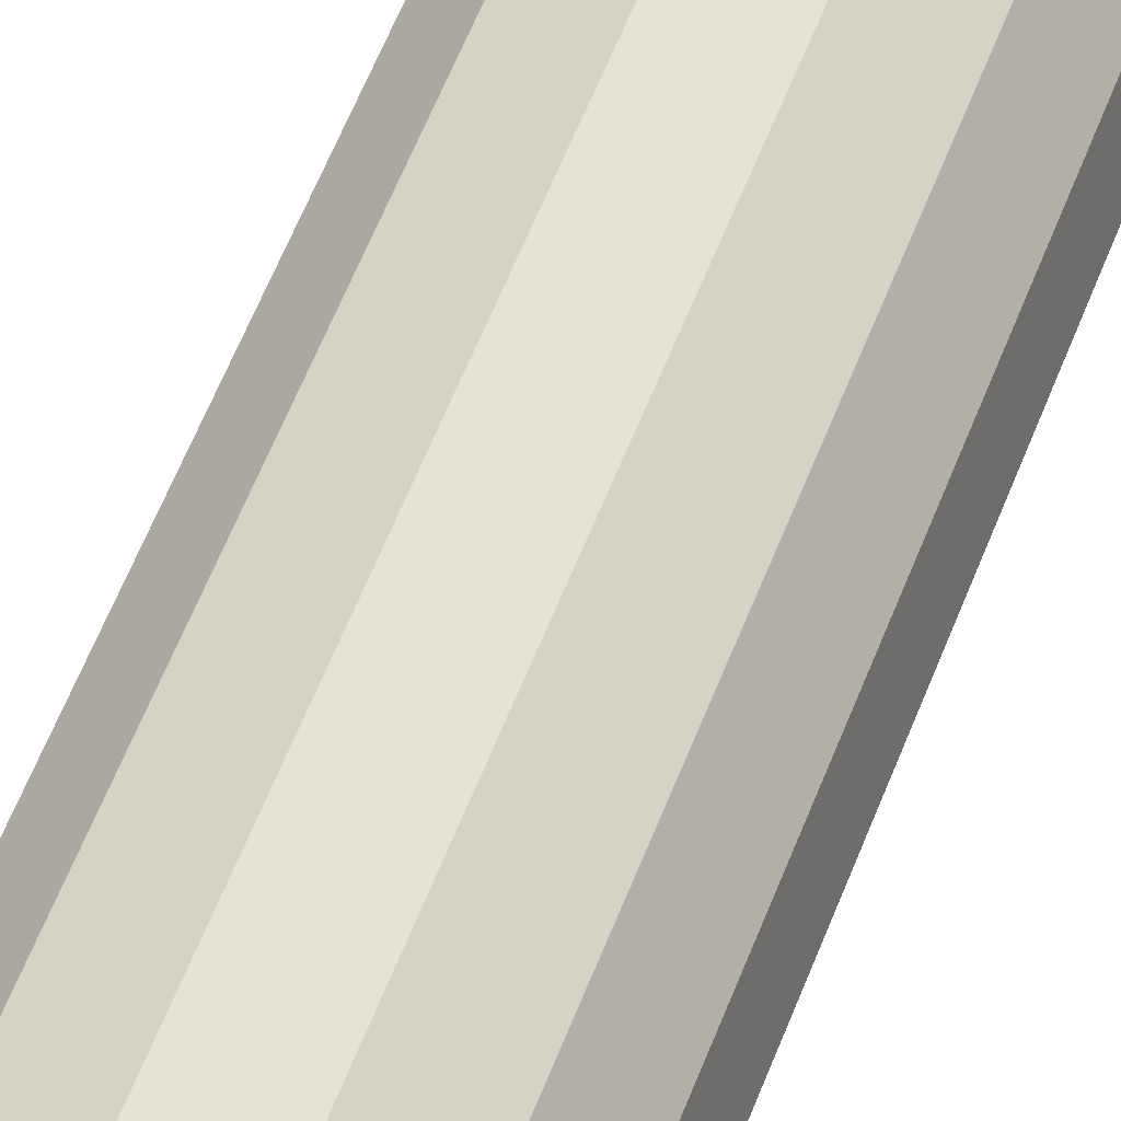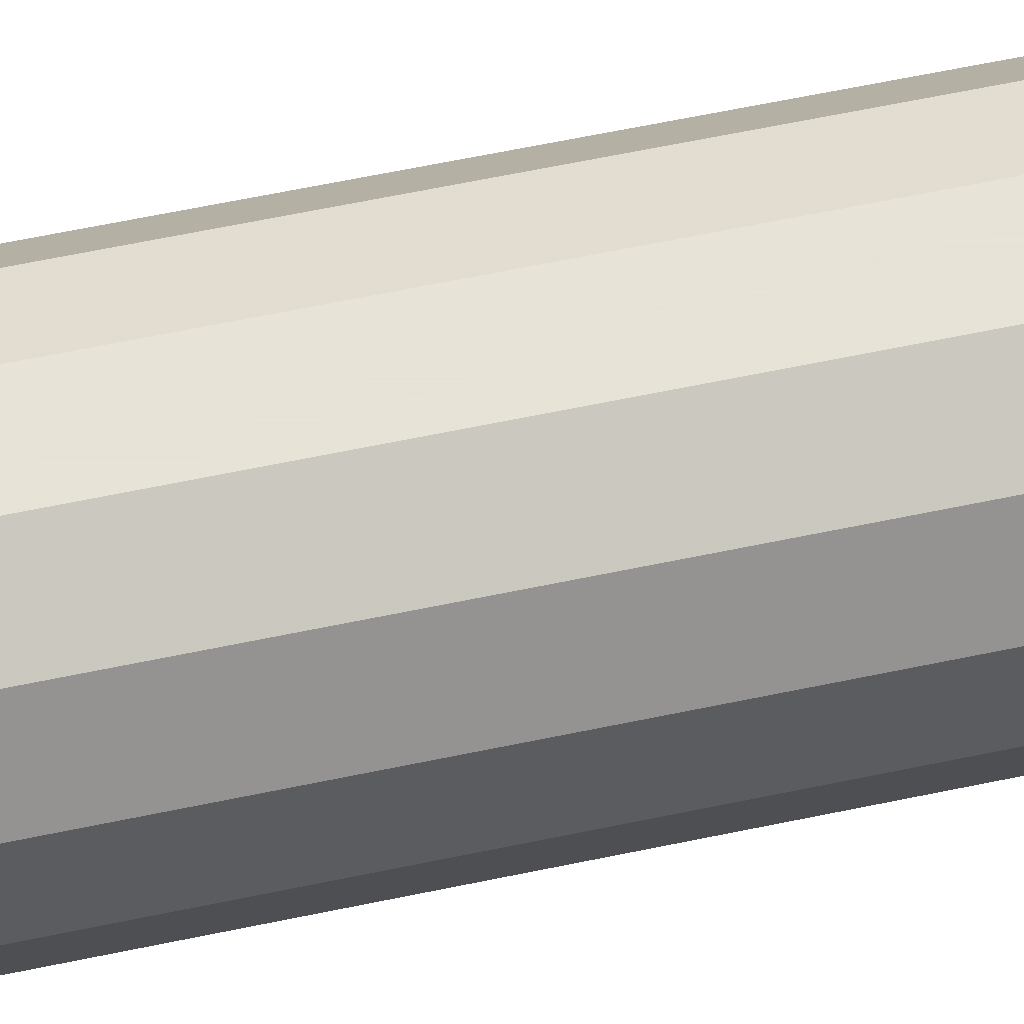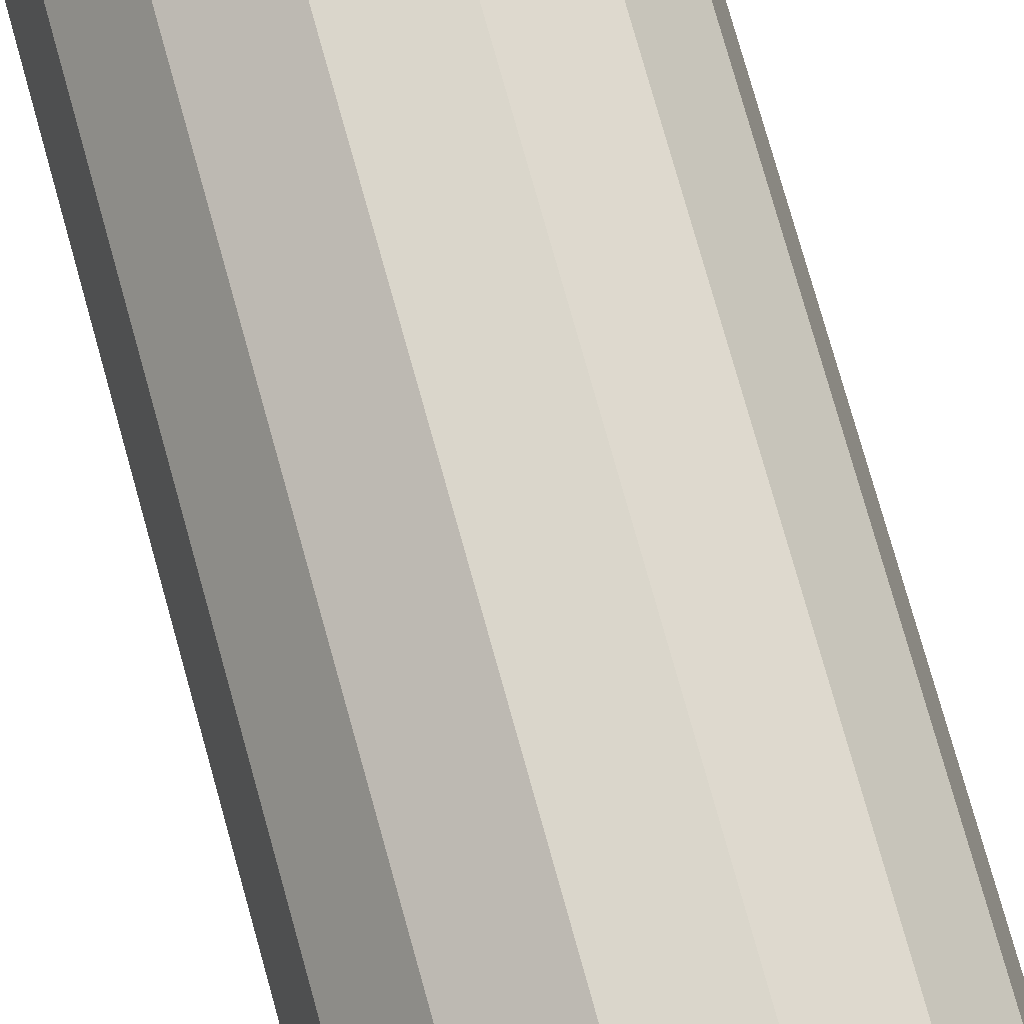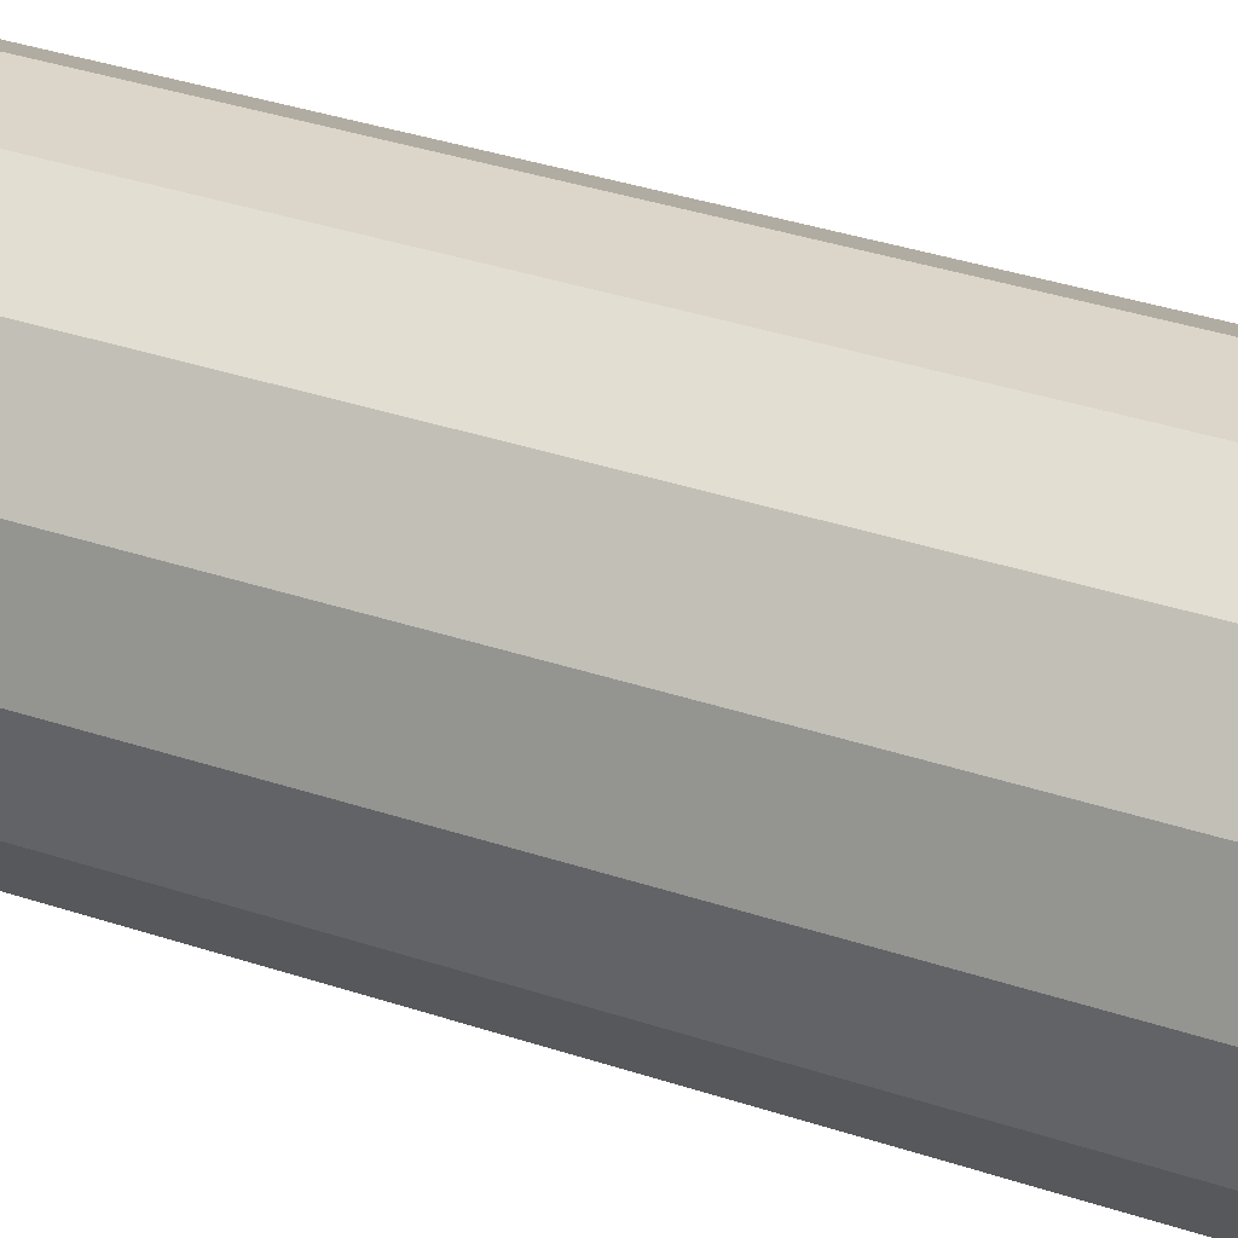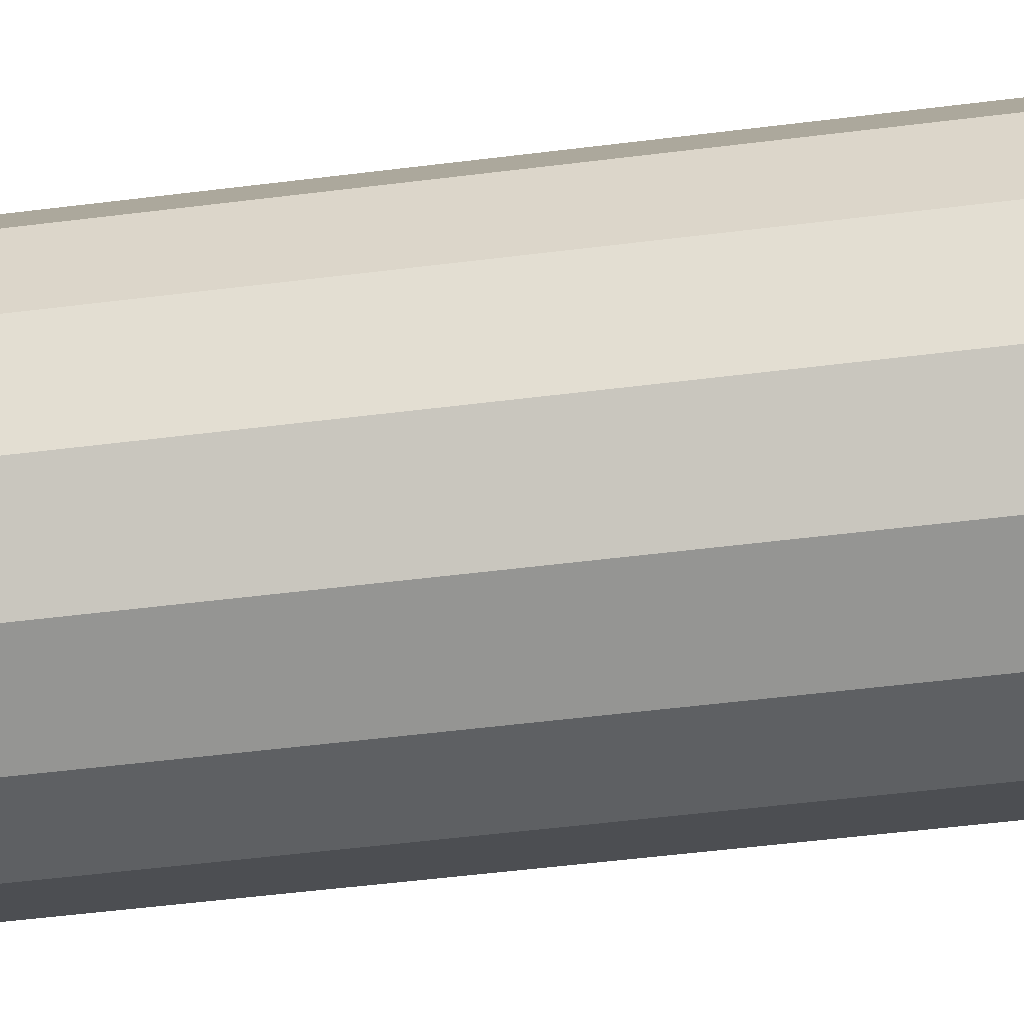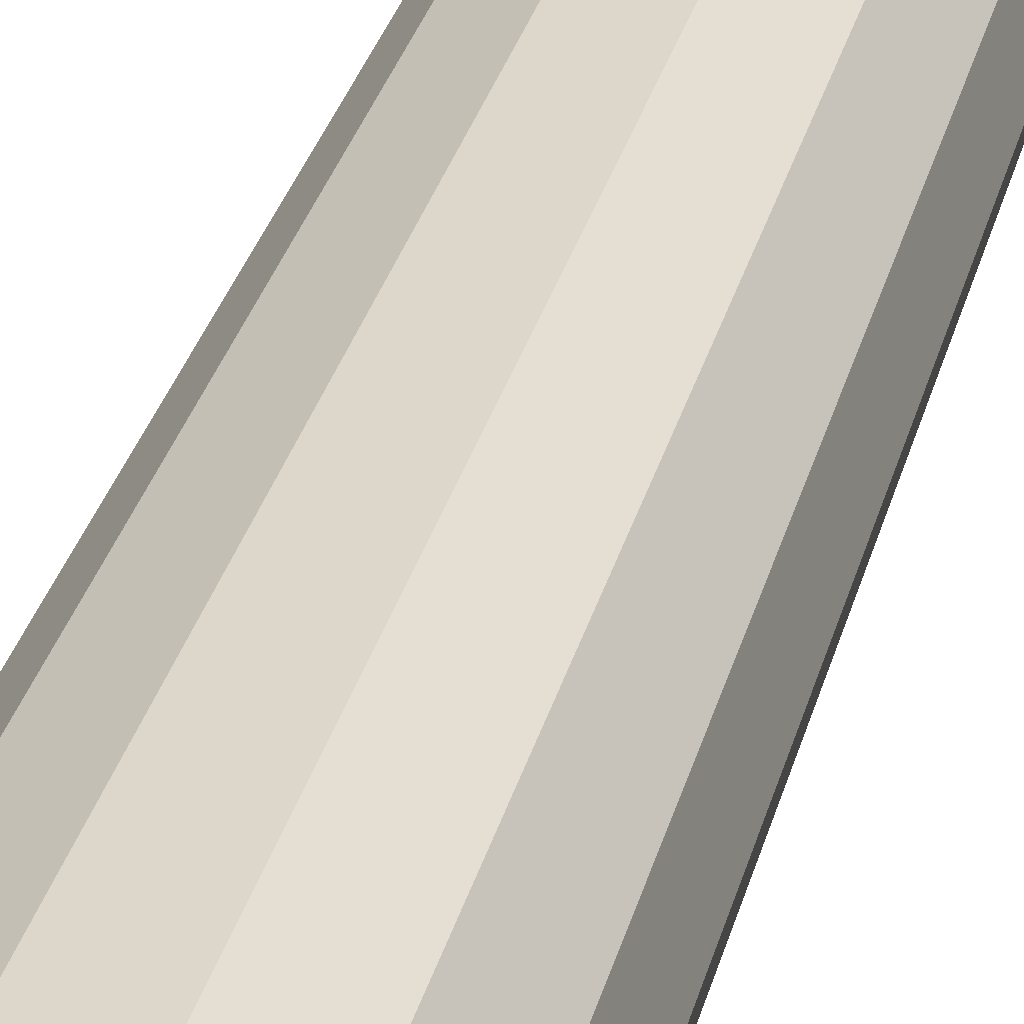
<metadata>
{"format":"obj","ext":"obj","renderer":"f3d","projection":"perspective","resolution":1024,"background":"white","views":[{"elev":62.9,"azim":-158.2,"up":"+Z"},{"elev":62.8,"azim":-102.0,"up":"+Z"},{"elev":73.9,"azim":164.6,"up":"+Z"},{"elev":30.1,"azim":-62.8,"up":"+Z"},{"elev":-42.5,"azim":-81.0,"up":"+Z"},{"elev":30.8,"azim":-166.2,"up":"+Z"}]}
</metadata>
<code>
o Cylinder
v -11.13 -8e-06 48.75
v -11.13 400 48.75
v -31.17 400 39.09
v -31.17 -6e-06 39.09
v 45.05 4e-06 -21.69
v 45.05 400 -21.69
v 50 400 6.5e-05
v 50 0 0
v -45.05 4e-06 -21.69
v -45.05 400 -21.69
v -31.17 400 -39.09
v -31.17 6e-06 -39.09
v 45.05 -4e-06 21.69
v 45.05 400 21.69
v 31.17 400 39.09
v 31.17 -6e-06 39.09
v 31.17 6e-06 -39.09
v 31.17 400 -39.09
v -50 0 0
v -50 400 6.5e-05
v 11.13 -8e-06 48.75
v 11.13 400 48.75
v 11.13 8e-06 -48.75
v 11.13 400 -48.75
v -45.05 -4e-06 21.69
v -45.05 400 21.69
v -11.13 8e-06 -48.75
v -11.13 400 -48.75
f 1 2 3
f 1 3 4
f 5 6 7
f 5 7 8
f 9 10 11
f 9 11 12
f 13 14 15
f 13 15 16
f 17 18 6
f 17 6 5
f 19 20 10
f 19 10 9
f 2 1 21
f 2 21 22
f 23 24 18
f 23 18 17
f 25 26 20
f 25 20 19
f 8 7 14
f 8 14 13
f 27 28 24
f 27 24 23
f 4 3 26
f 4 26 25
f 16 15 22
f 16 22 21
f 12 11 28
f 12 28 27

</code>
